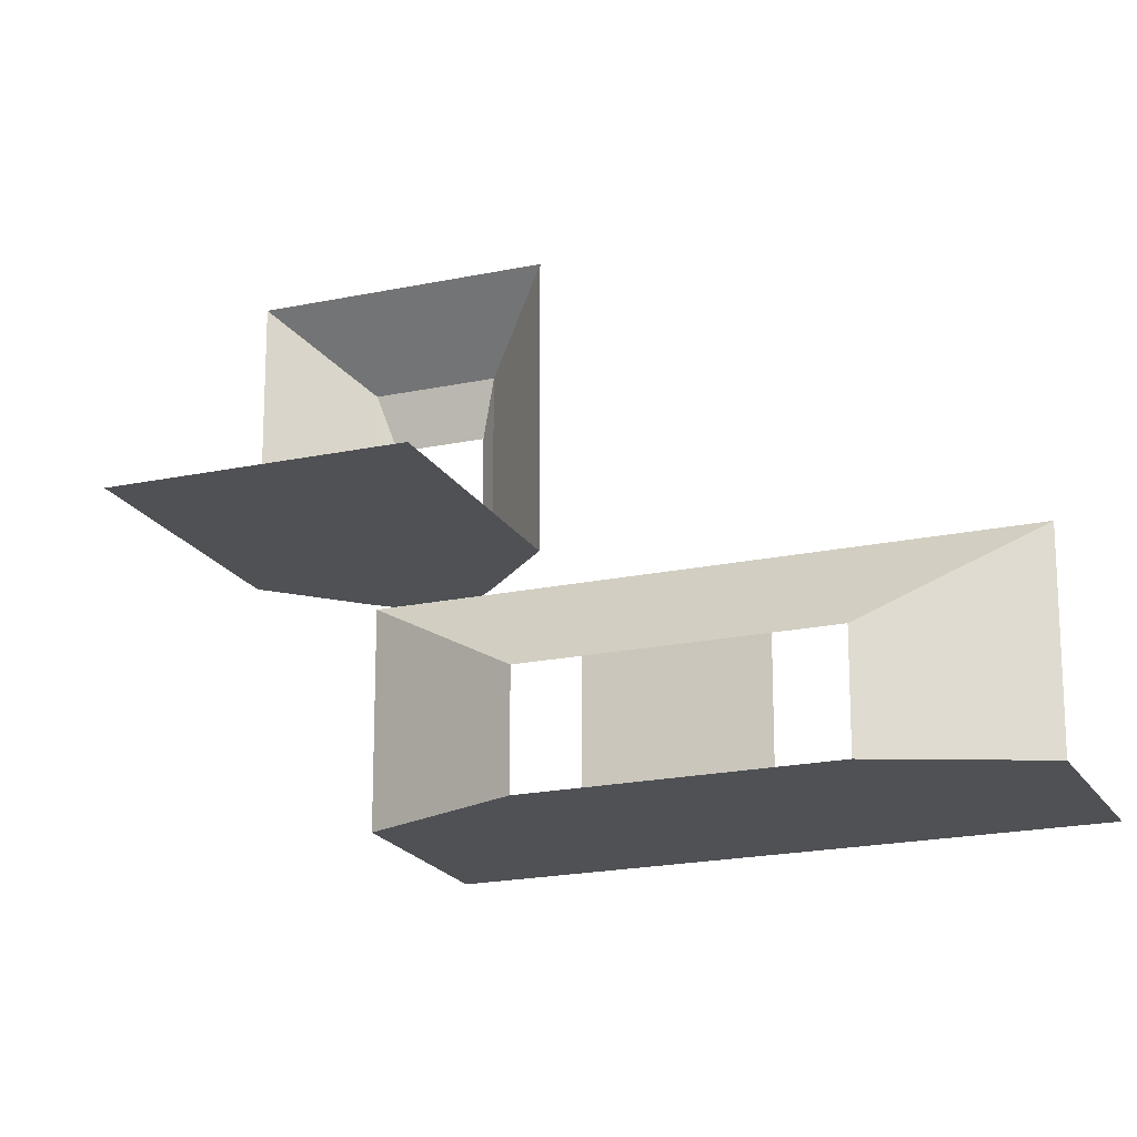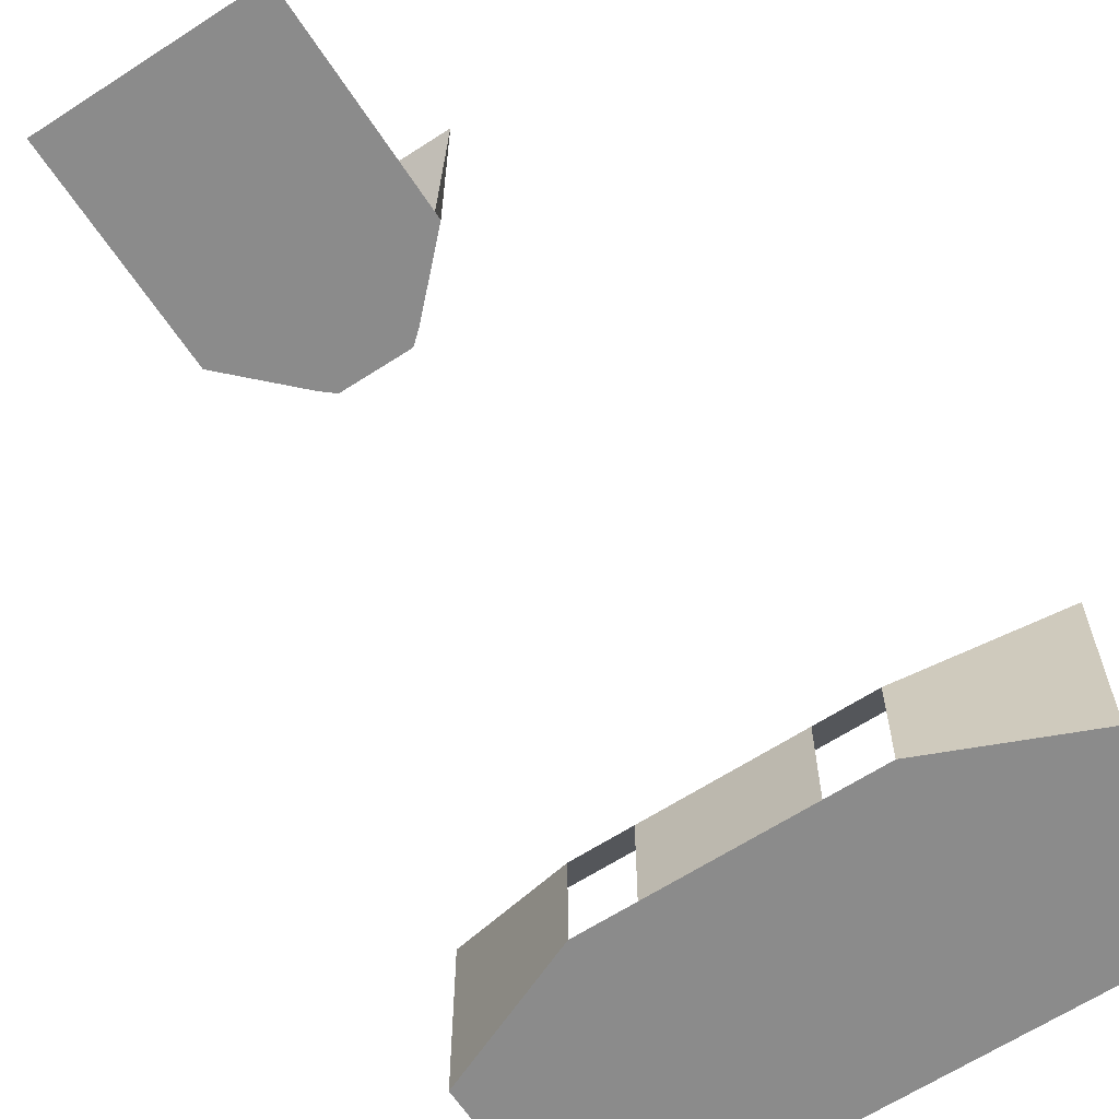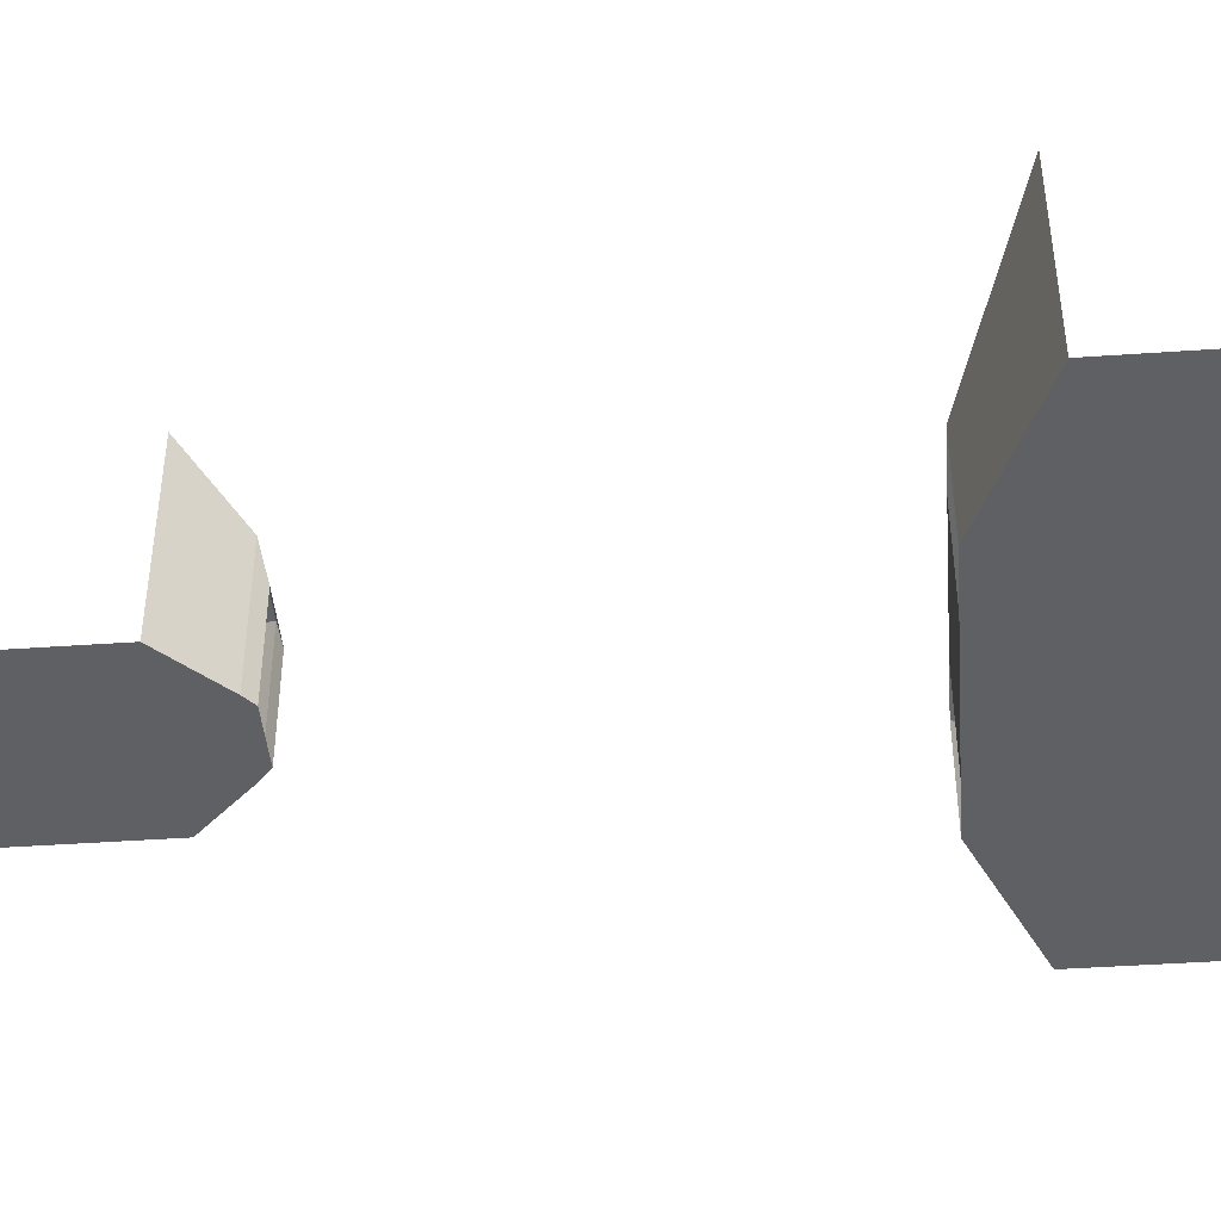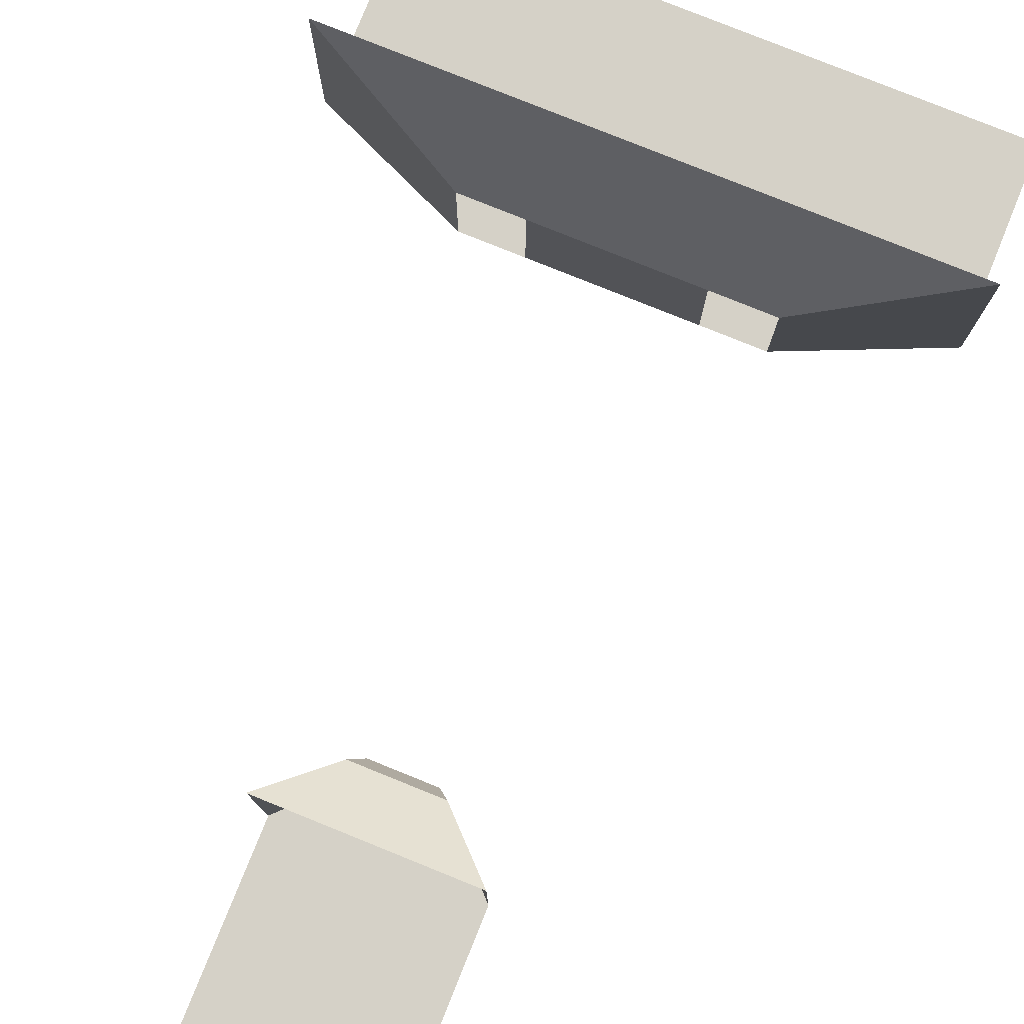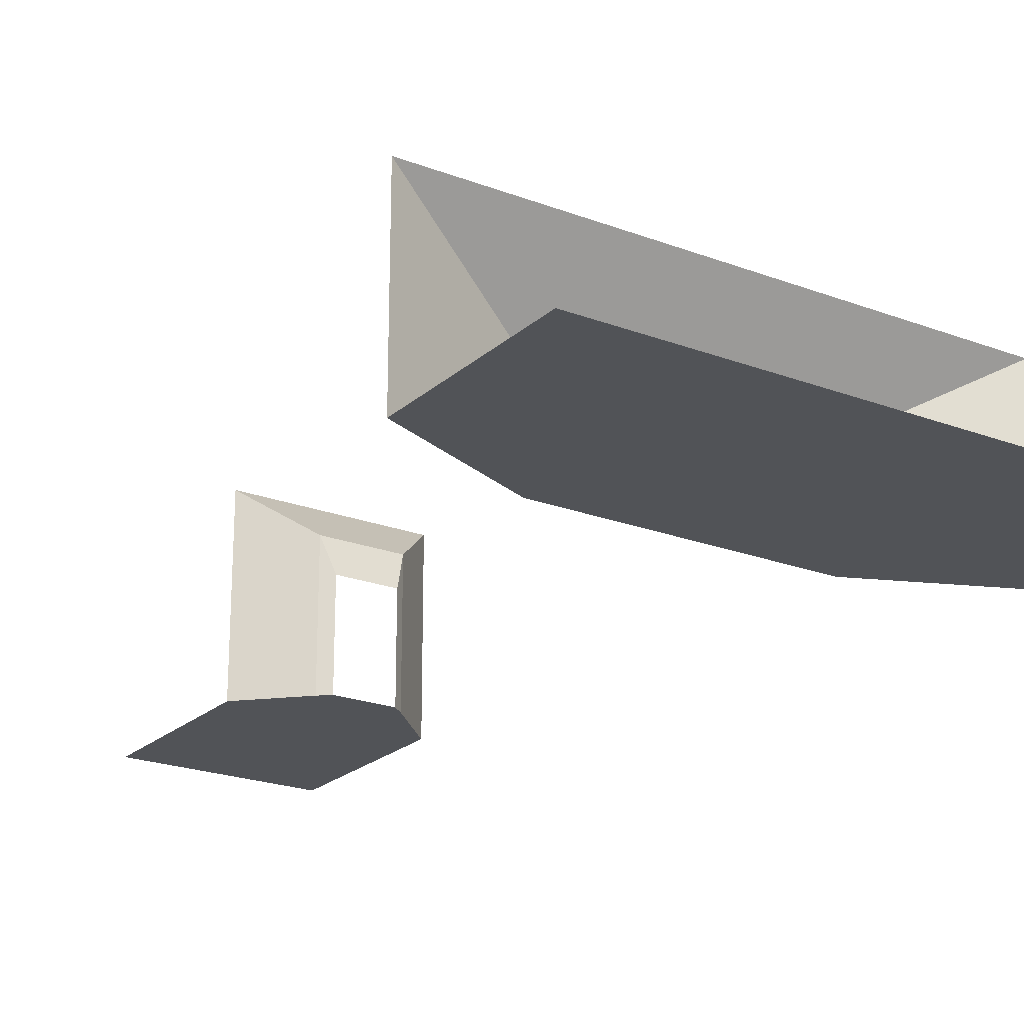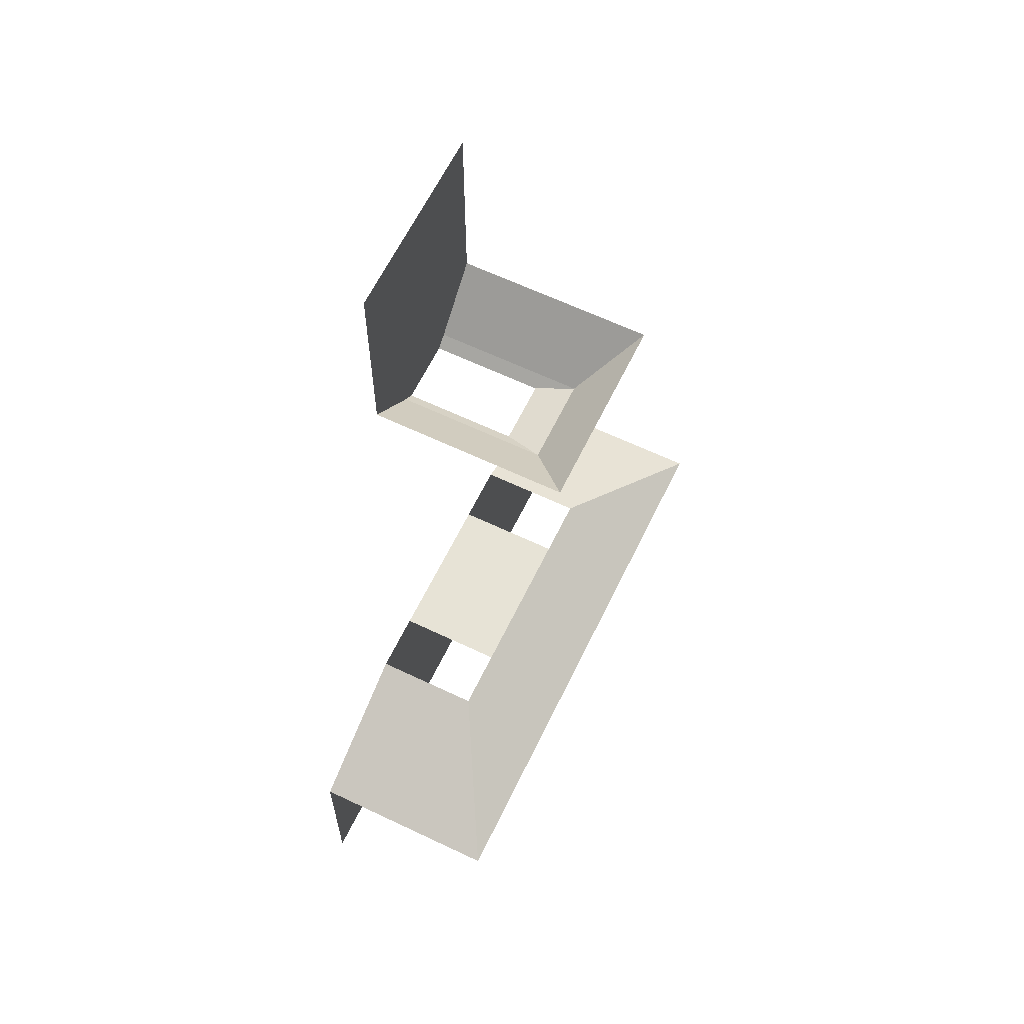
<metadata>
{"format":"obj","ext":"obj","renderer":"f3d","projection":"perspective","resolution":1024,"background":"white","views":[{"elev":-19.5,"azim":21.8,"up":"+Y"},{"elev":-63.9,"azim":33.2,"up":"+Y"},{"elev":-43.7,"azim":94.7,"up":"+Y"},{"elev":78.8,"azim":22.0,"up":"+Y"},{"elev":-22.0,"azim":146.4,"up":"+Y"},{"elev":62.7,"azim":115.8,"up":"+Z"}]}
</metadata>
<code>
o Plane.051
v -3 0 15
v 3 0 15
v -3 0 9
v 3 0 9
v -1.3 0 7.3
v 1.3 0 7.3
v -0.95 0 7
v 0.95 0 7
v -3 6 9
v 3 6 9
v -1.3 4.5 7.3
v 1.3 4.5 7.3
v -0.95 3.35 7
v 0.95 3.35 7
v -3 0 -9
v 3 0 -9
v -3 0 -15
v 3 0 -15
v -9 0 -9
v -9 0 -15
v 9 0 -9
v 9 0 -15
v -2.45 0 -7
v 2.45 0 -7
v 4.35 0 -7
v -4.35 0 -7
v -9 6 -9
v 9 6 -9
v -2.45 3.35 -7
v 2.45 3.35 -7
v 4.35 3.35 -7
v -4.35 3.35 -7
v 4 6 -9
v -4 6 -9
f 1 2 4 3
f 3 4 6 5
f 5 6 8 7
f 3 5 11 9
f 10 9 11 12
f 13 14 12 11
f 5 7 13 11
f 6 4 10 12
f 8 6 12 14
f 15 16 18 17
f 15 17 20 19
f 18 16 21 22
f 16 15 23 24
f 21 16 24 25
f 26 23 15 19
f 26 19 27 32
f 21 25 31 28
f 24 23 29 30
f 31 33 28
f 30 33 31
f 32 27 34
f 34 29 32
f 29 34 33 30

</code>
